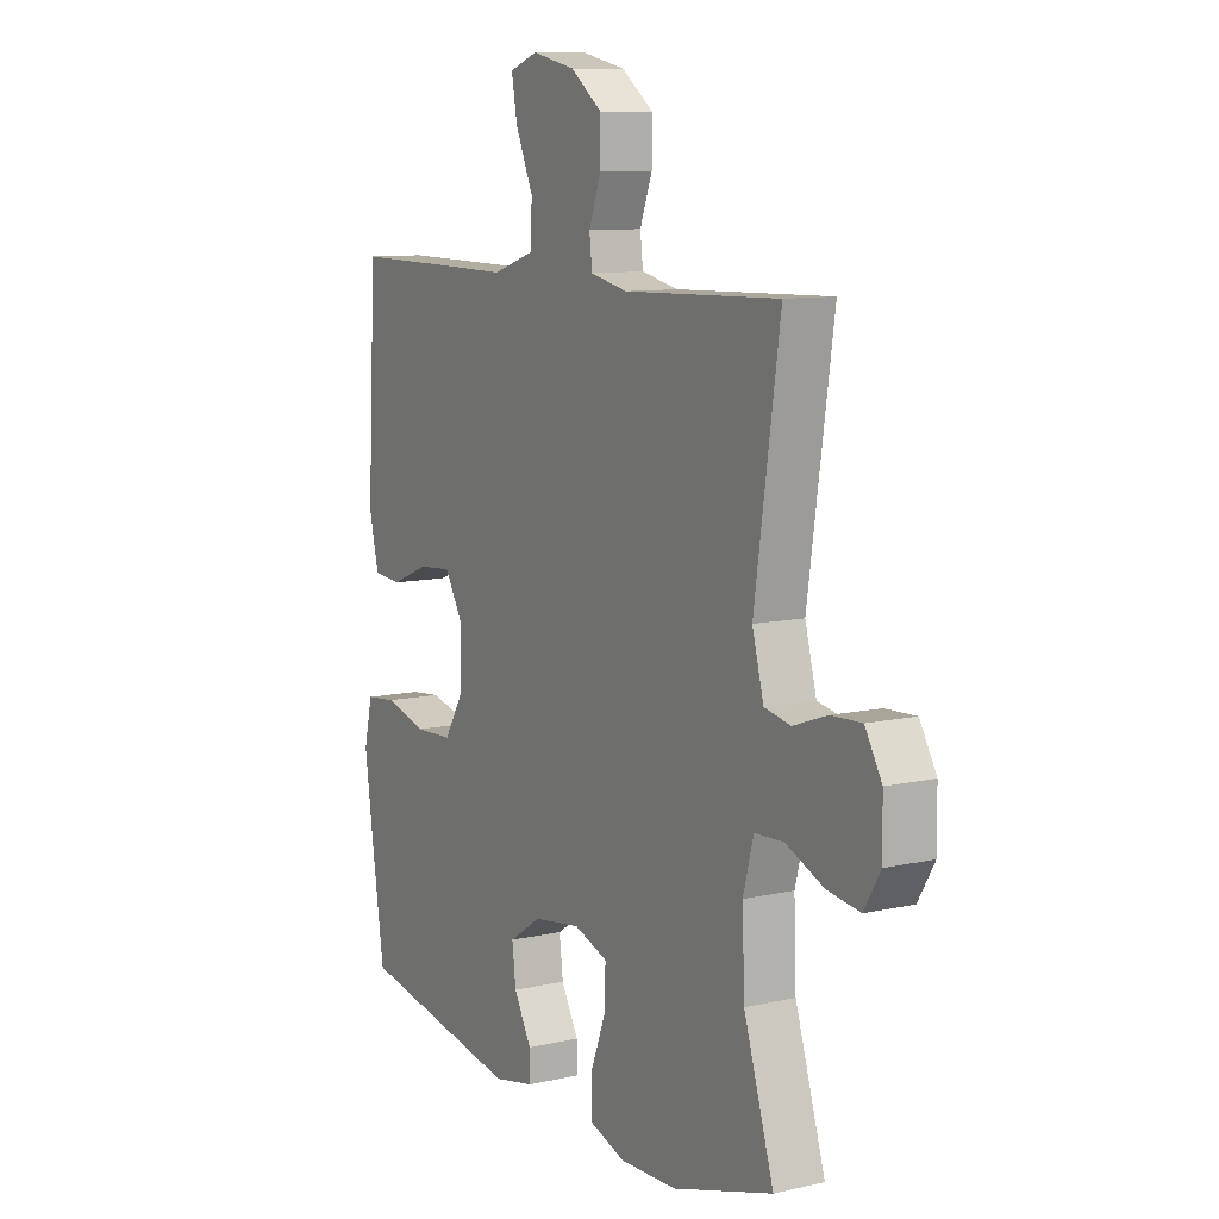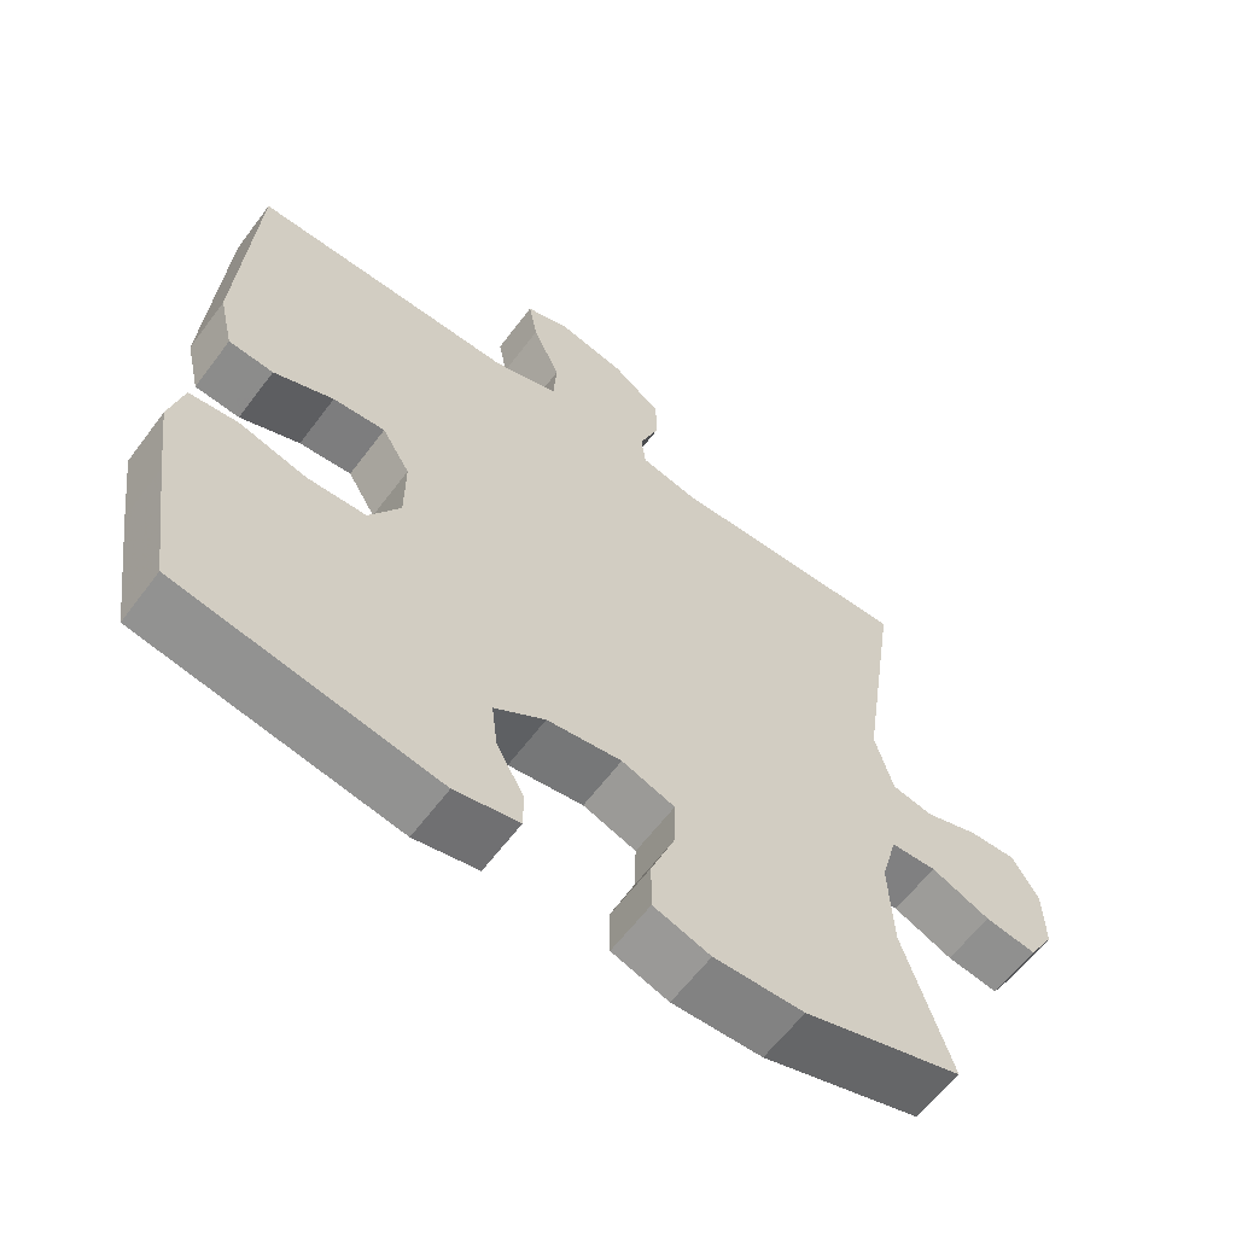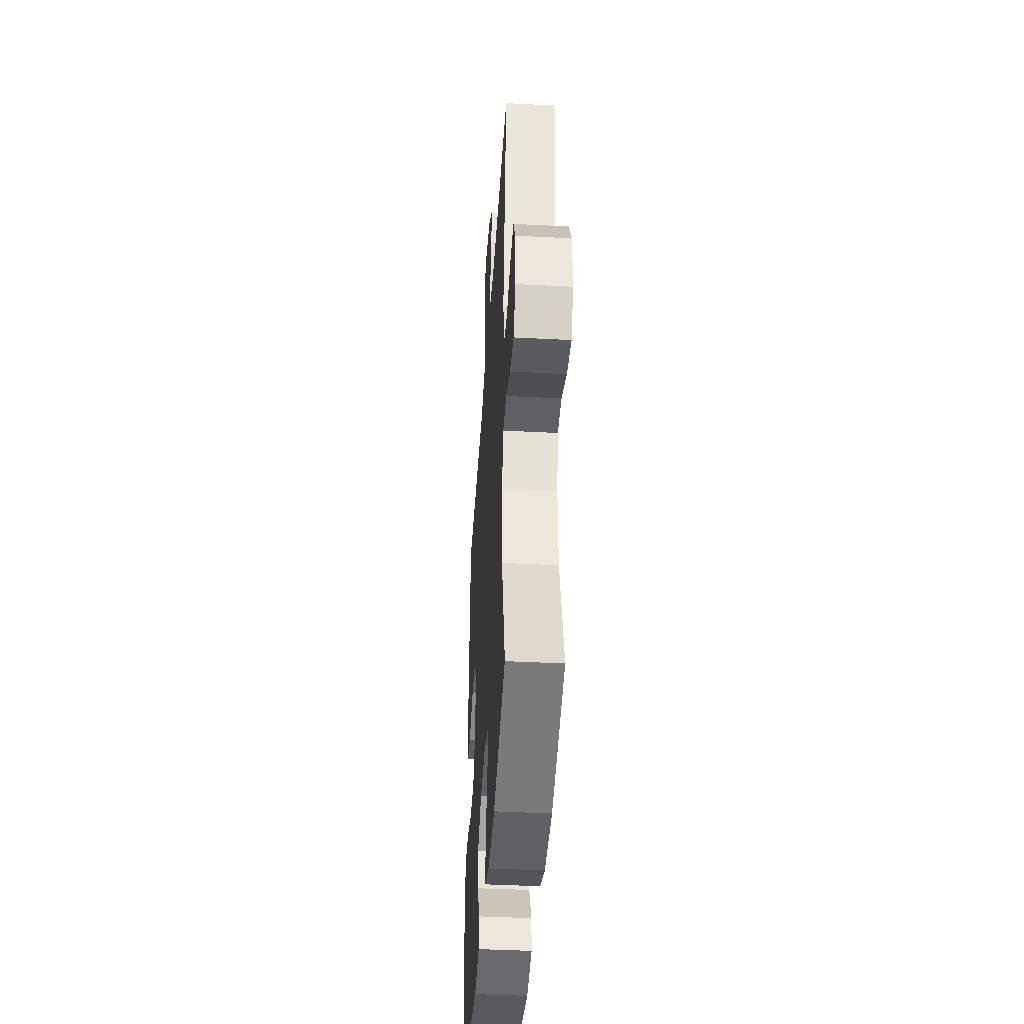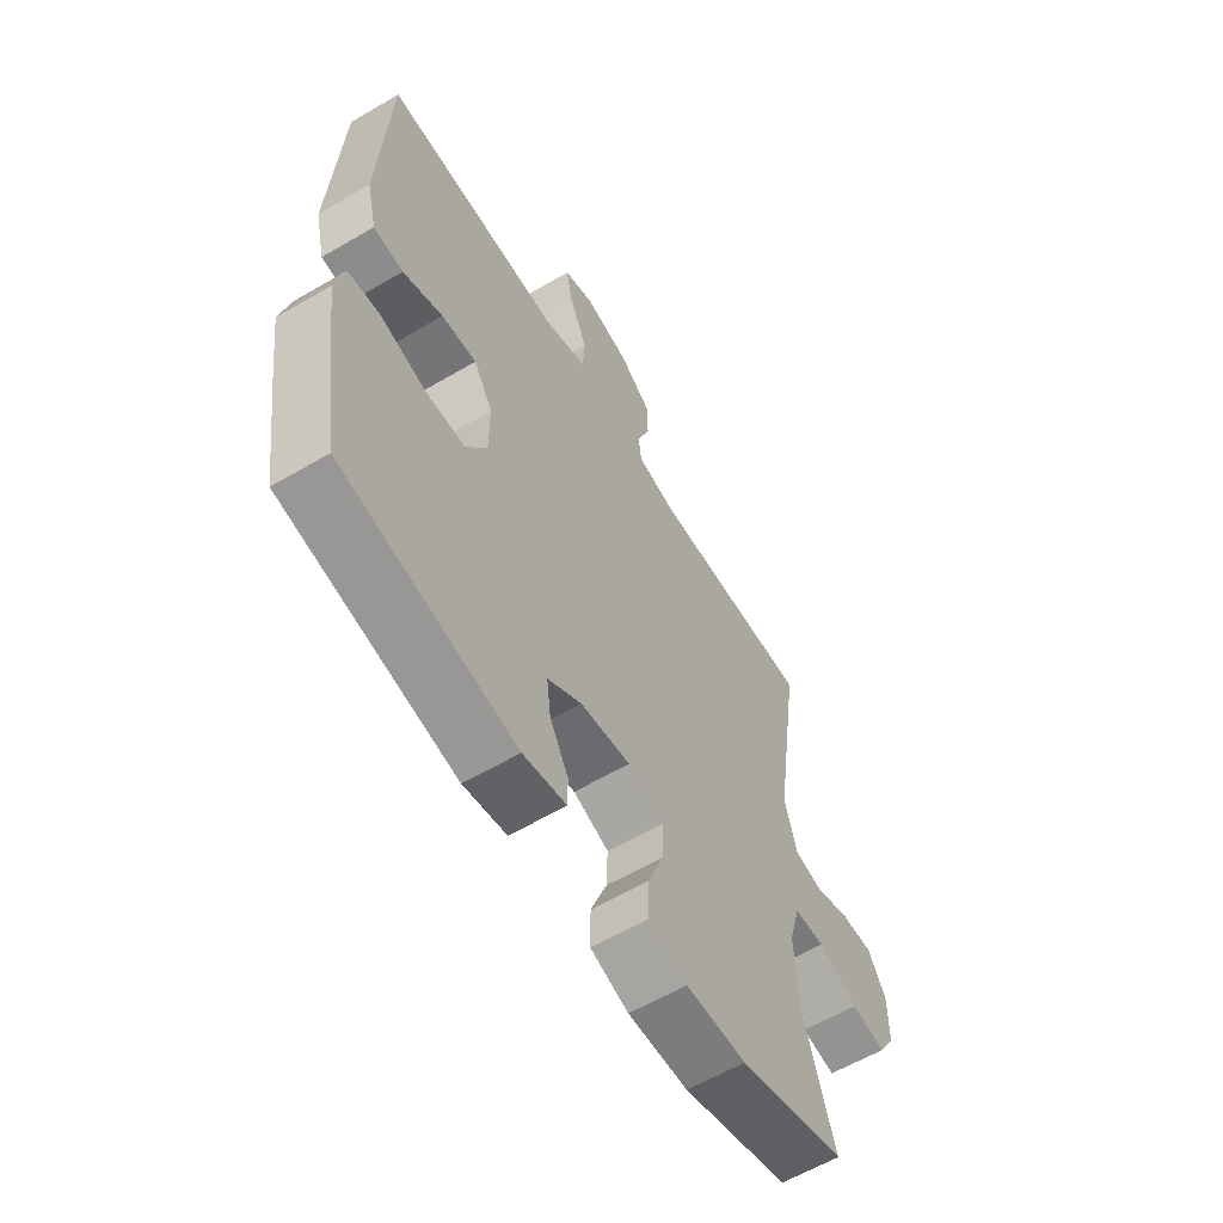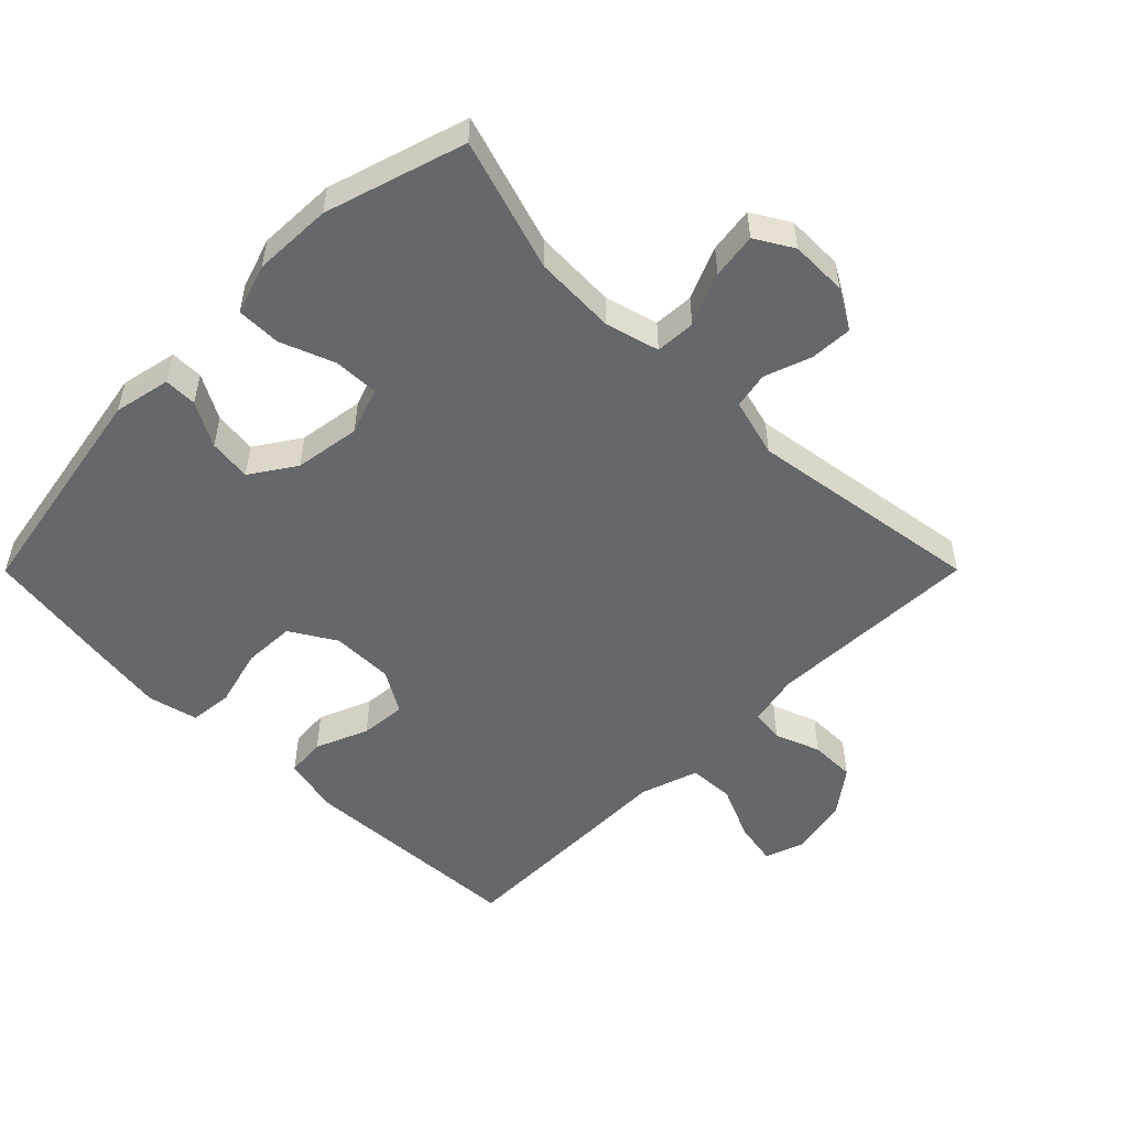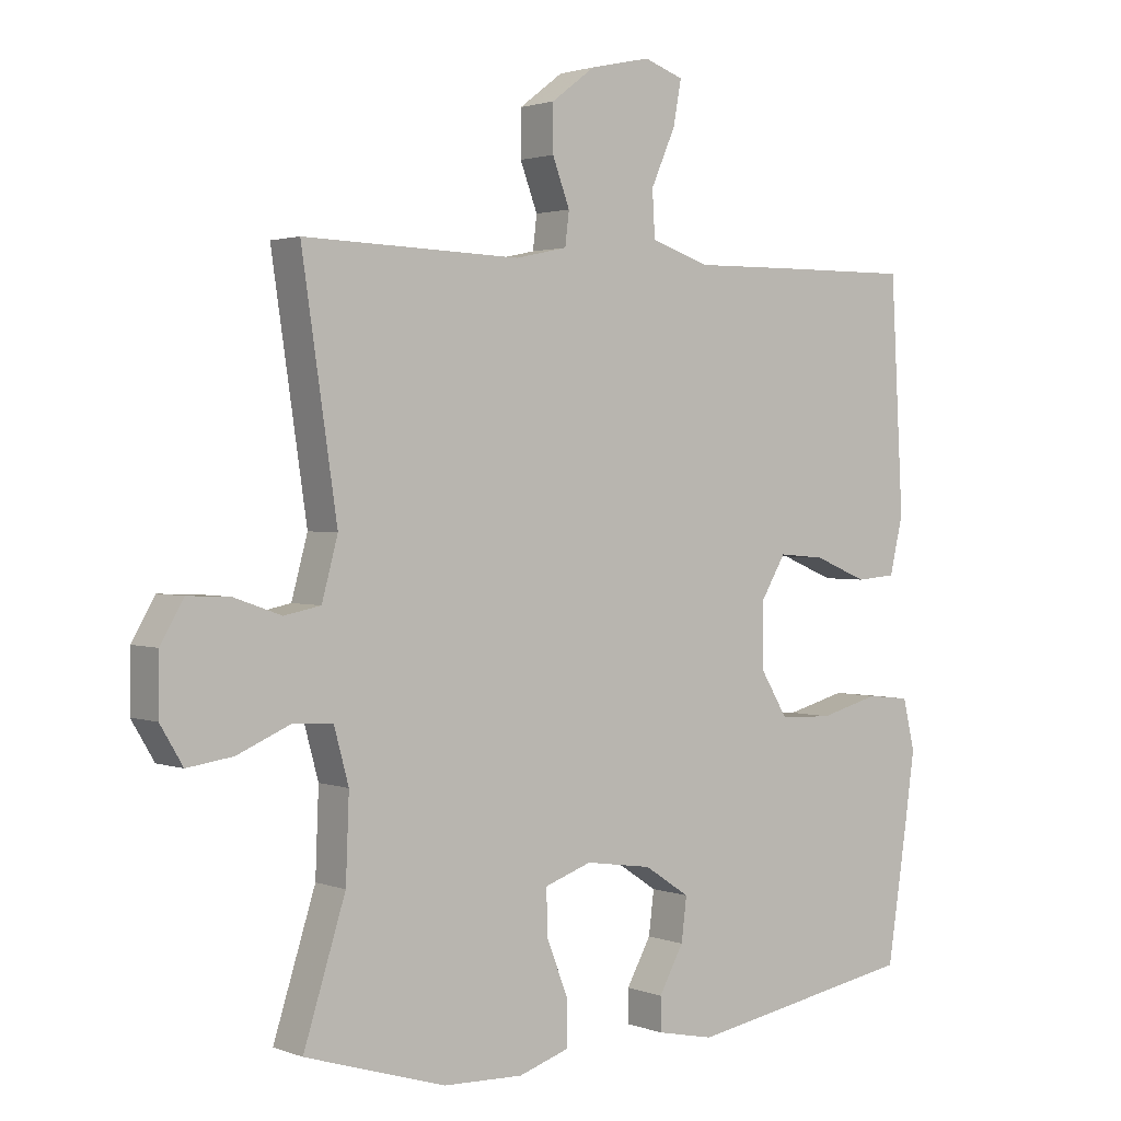
<metadata>
{"format":"obj","ext":"obj","renderer":"f3d","projection":"perspective","resolution":1024,"background":"white","views":[{"elev":9.9,"azim":-120.3,"up":"+Z"},{"elev":-61.7,"azim":143.2,"up":"+Z"},{"elev":-41.0,"azim":-93.6,"up":"+Z"},{"elev":-60.4,"azim":120.9,"up":"+Z"},{"elev":-52.0,"azim":-134.9,"up":"+Y"},{"elev":1.9,"azim":-37.5,"up":"+Z"}]}
</metadata>
<code>
v -0.5 0.07 -0.5
v -0.437 0.07 -0.3
v -0.432 0.07 -0.175
v -0.454 0.07 -0.094
v -0.515 0.07 -0.091
v -0.594 0.07 -0.125
v -0.663 0.07 -0.135
v -0.697 0.07 -0.078
v -0.696 0.07 0.009
v -0.661 0.07 0.069
v -0.597 0.07 0.066
v -0.526 0.07 0.041
v -0.471 0.07 0.052
v -0.447 0.07 0.141
v -0.5 0.07 0.5
v -0.173 0.07 0.49
v -0.095 0.07 0.507
v -0.089 0.07 0.557
v -0.115 0.07 0.626
v -0.115 0.07 0.695
v -0.049 0.07 0.745
v 0.042 0.07 0.765
v 0.101 0.07 0.744
v 0.089 0.07 0.678
v 0.052 0.07 0.594
v 0.056 0.07 0.525
v 0.144 0.07 0.496
v 0.281 0.07 0.498
v 0.5 0.07 0.5
v 0.519 0.07 0.152
v 0.499 0.07 0.066
v 0.439 0.07 0.061
v 0.359 0.07 0.094
v 0.289 0.07 0.1
v 0.251 0.07 0.036
v 0.251 0.07 -0.059
v 0.293 0.07 -0.128
v 0.372 0.07 -0.131
v 0.462 0.07 -0.107
v 0.527 0.07 -0.114
v 0.545 0.07 -0.19
v 0.529 0.07 -0.306
v 0.5 0.07 -0.5
v 0.154 0.07 -0.561
v 0.068 0.07 -0.543
v 0.068 0.07 -0.493
v 0.105 0.07 -0.426
v 0.113 0.07 -0.361
v 0.045 0.07 -0.316
v -0.055 0.07 -0.301
v -0.126 0.07 -0.326
v -0.124 0.07 -0.394
v -0.092 0.07 -0.477
v -0.092 0.07 -0.544
v -0.168 0.07 -0.569
v -0.288 0.07 -0.565
v -0.5 0 -0.5
v -0.437 0 -0.3
v -0.432 0 -0.175
v -0.454 0 -0.094
v -0.515 0 -0.091
v -0.594 0 -0.125
v -0.663 0 -0.135
v -0.697 0 -0.078
v -0.696 0 0.009
v -0.661 0 0.069
v -0.597 0 0.066
v -0.526 0 0.041
v -0.471 0 0.052
v -0.447 0 0.141
v -0.5 0 0.5
v -0.173 0 0.49
v -0.095 0 0.507
v -0.089 0 0.557
v -0.115 0 0.626
v -0.115 0 0.695
v -0.049 0 0.745
v 0.042 0 0.765
v 0.101 0 0.744
v 0.089 0 0.678
v 0.052 0 0.594
v 0.056 0 0.525
v 0.144 0 0.496
v 0.281 0 0.498
v 0.5 0 0.5
v 0.519 0 0.152
v 0.499 0 0.066
v 0.439 0 0.061
v 0.359 0 0.094
v 0.289 0 0.1
v 0.251 0 0.036
v 0.251 0 -0.059
v 0.293 0 -0.128
v 0.372 0 -0.131
v 0.462 0 -0.107
v 0.527 0 -0.114
v 0.545 0 -0.19
v 0.529 0 -0.306
v 0.5 0 -0.5
v 0.154 0 -0.561
v 0.068 0 -0.543
v 0.068 0 -0.493
v 0.105 0 -0.426
v 0.113 0 -0.361
v 0.045 0 -0.316
v -0.055 0 -0.301
v -0.126 0 -0.326
v -0.124 0 -0.394
v -0.092 0 -0.477
v -0.092 0 -0.544
v -0.168 0 -0.569
v -0.288 0 -0.565
f 56 1 2
f 55 56 2
f 54 55 2
f 53 54 2
f 52 53 2
f 51 52 2 3
f 50 51 3 4
f 49 50 4
f 45 46 47
f 44 45 47
f 43 44 47
f 42 43 47
f 41 42 47
f 40 41 47
f 39 40 47
f 38 39 47
f 37 38 47 48
f 36 37 48 49
f 31 32 33
f 30 31 33
f 29 30 33
f 28 29 33
f 27 28 33
f 26 27 33 34
f 23 24 25
f 22 23 25
f 21 22 25
f 20 21 25
f 19 20 25
f 18 19 25
f 17 18 25 26
f 26 34 35
f 17 26 35
f 16 17 35
f 10 11 12
f 9 10 12
f 8 9 12
f 7 8 12
f 6 7 12
f 5 6 12
f 4 5 12 13
f 49 4 13 14
f 35 36 49
f 16 35 49
f 15 16 49
f 14 15 49
f 58 57 112
f 58 112 111
f 58 111 110
f 58 110 109
f 58 109 108
f 59 58 108 107
f 60 59 107 106
f 60 106 105
f 103 102 101
f 103 101 100
f 103 100 99
f 103 99 98
f 103 98 97
f 103 97 96
f 103 96 95
f 103 95 94
f 104 103 94 93
f 105 104 93 92
f 89 88 87
f 89 87 86
f 89 86 85
f 89 85 84
f 89 84 83
f 90 89 83 82
f 81 80 79
f 81 79 78
f 81 78 77
f 81 77 76
f 81 76 75
f 81 75 74
f 82 81 74 73
f 91 90 82
f 91 82 73
f 91 73 72
f 68 67 66
f 68 66 65
f 68 65 64
f 68 64 63
f 68 63 62
f 68 62 61
f 69 68 61 60
f 70 69 60 105
f 105 92 91
f 105 91 72
f 105 72 71
f 105 71 70
f 1 57 58 2
f 2 58 59 3
f 3 59 60 4
f 4 60 61 5
f 5 61 62 6
f 6 62 63 7
f 7 63 64 8
f 8 64 65 9
f 9 65 66 10
f 10 66 67 11
f 11 67 68 12
f 12 68 69 13
f 13 69 70 14
f 14 70 71 15
f 15 71 72 16
f 16 72 73 17
f 17 73 74 18
f 18 74 75 19
f 19 75 76 20
f 20 76 77 21
f 21 77 78 22
f 22 78 79 23
f 23 79 80 24
f 24 80 81 25
f 25 81 82 26
f 26 82 83 27
f 27 83 84 28
f 28 84 85 29
f 29 85 86 30
f 30 86 87 31
f 31 87 88 32
f 32 88 89 33
f 33 89 90 34
f 34 90 91 35
f 35 91 92 36
f 36 92 93 37
f 37 93 94 38
f 38 94 95 39
f 39 95 96 40
f 40 96 97 41
f 41 97 98 42
f 42 98 99 43
f 43 99 100 44
f 44 100 101 45
f 45 101 102 46
f 46 102 103 47
f 47 103 104 48
f 48 104 105 49
f 49 105 106 50
f 50 106 107 51
f 51 107 108 52
f 52 108 109 53
f 53 109 110 54
f 54 110 111 55
f 55 111 112 56
f 56 112 57 1

</code>
